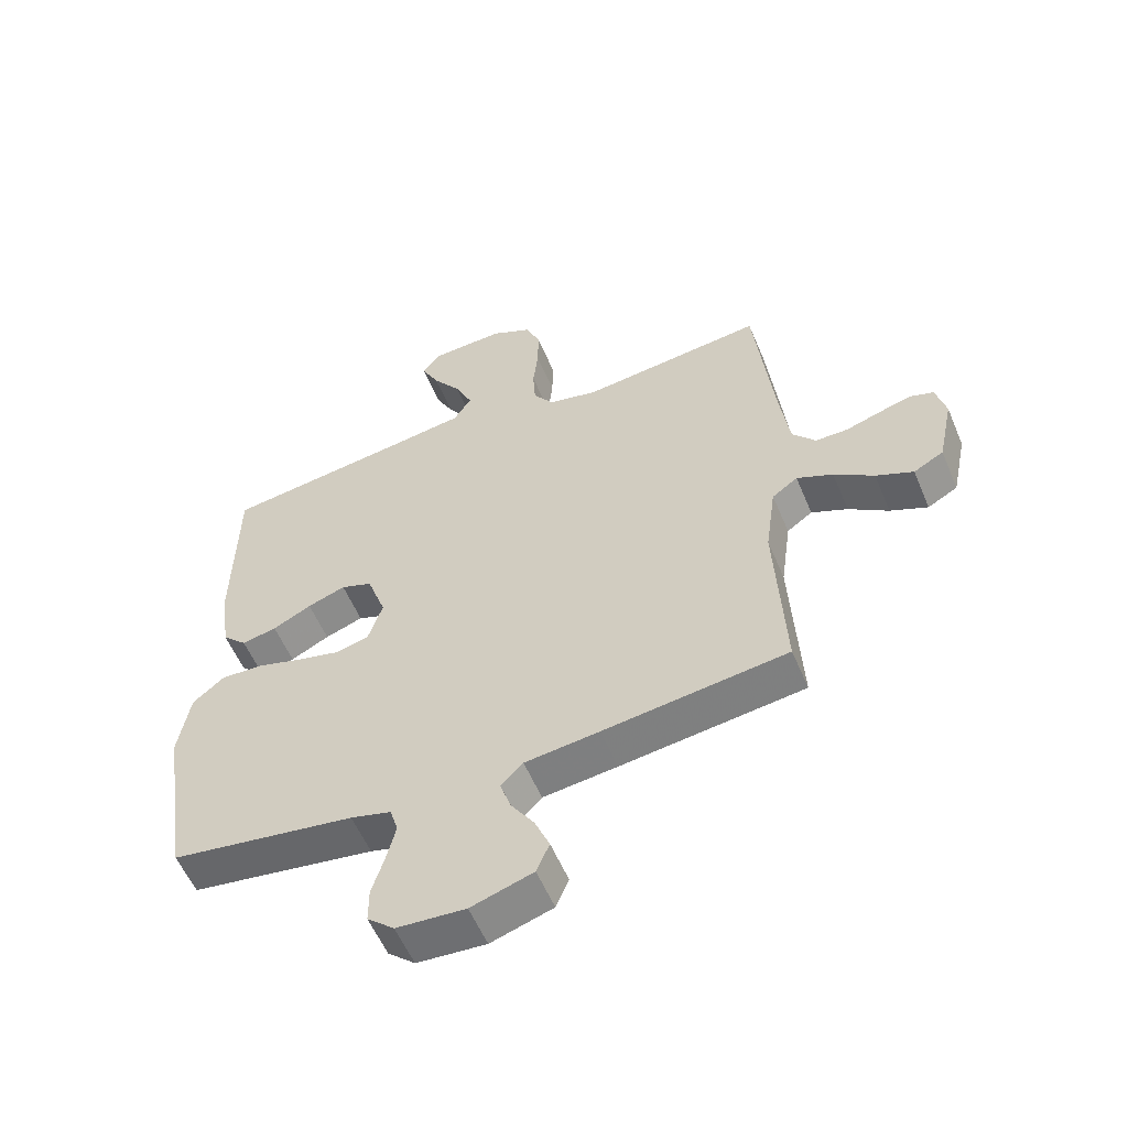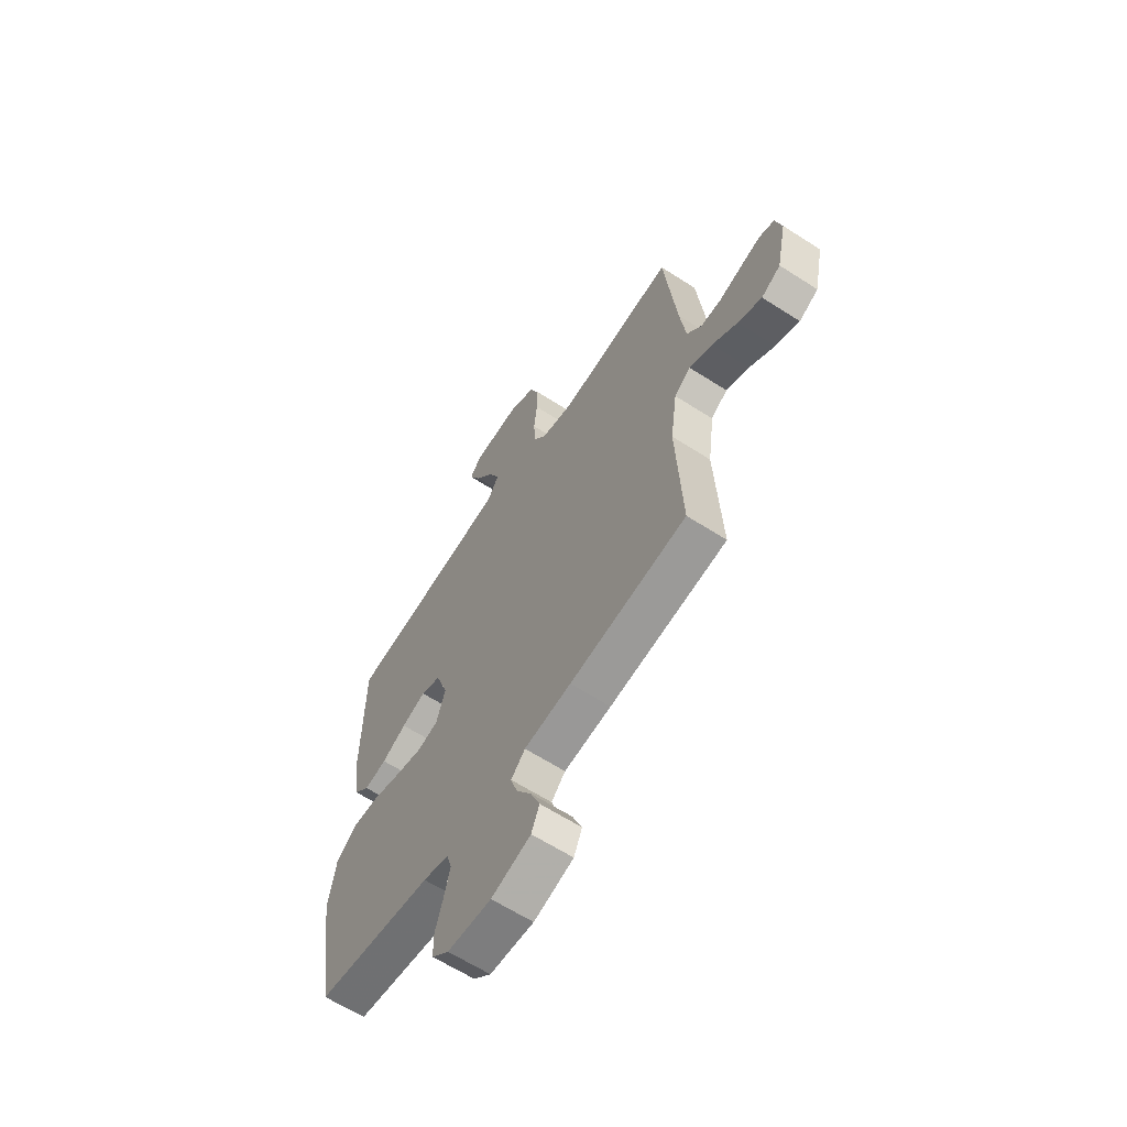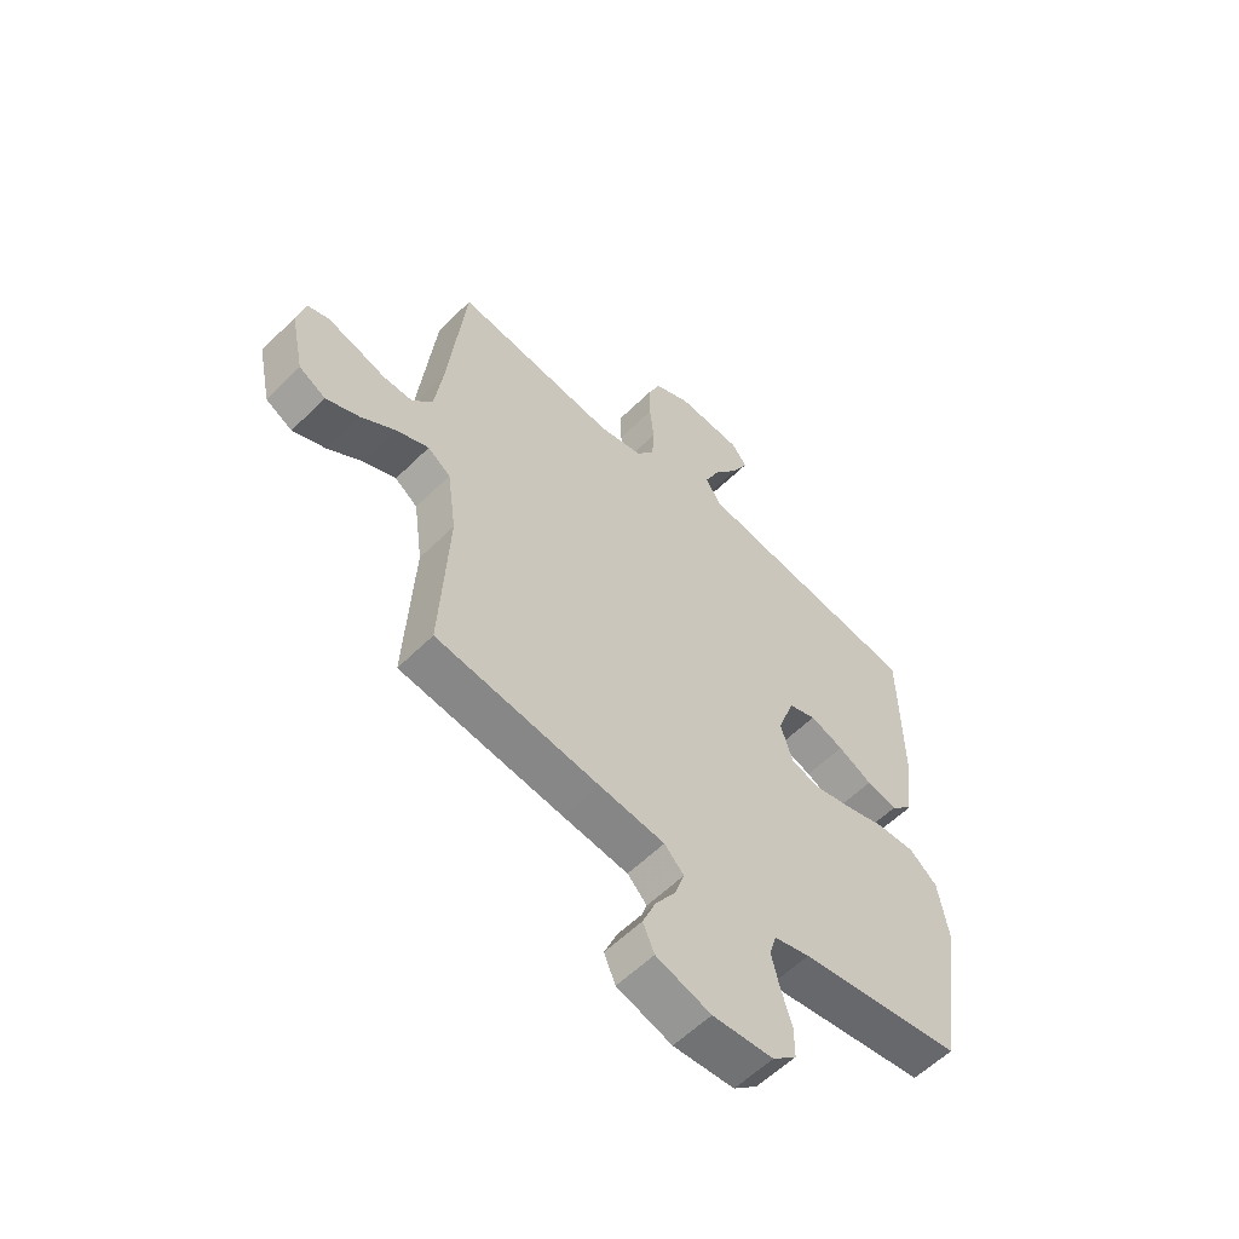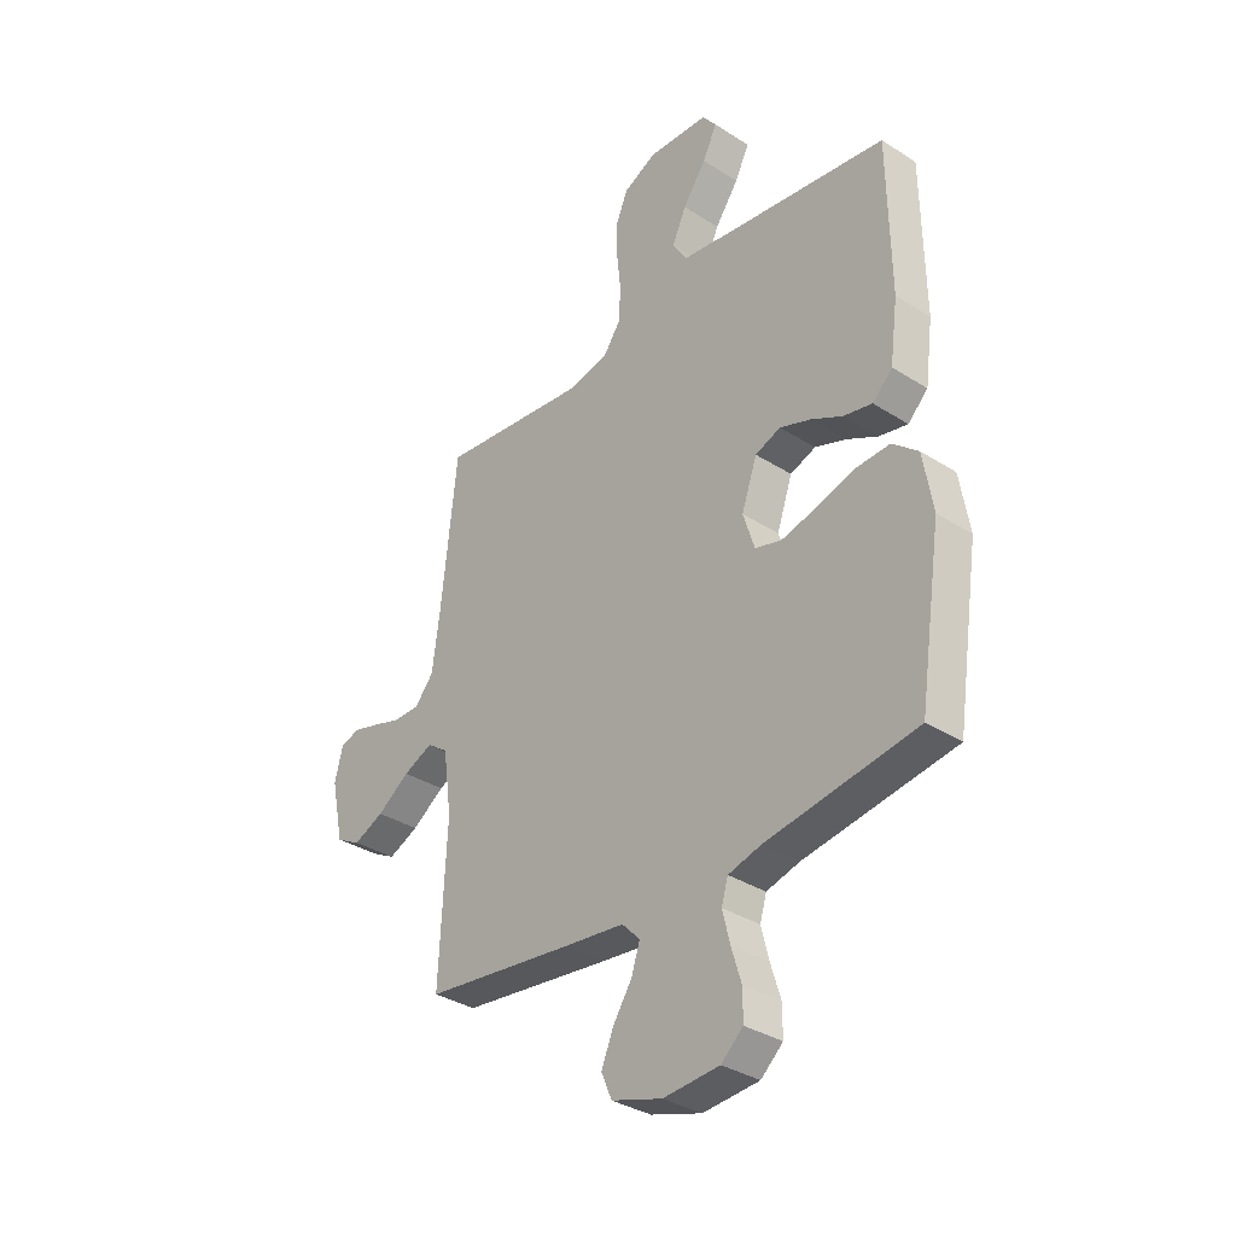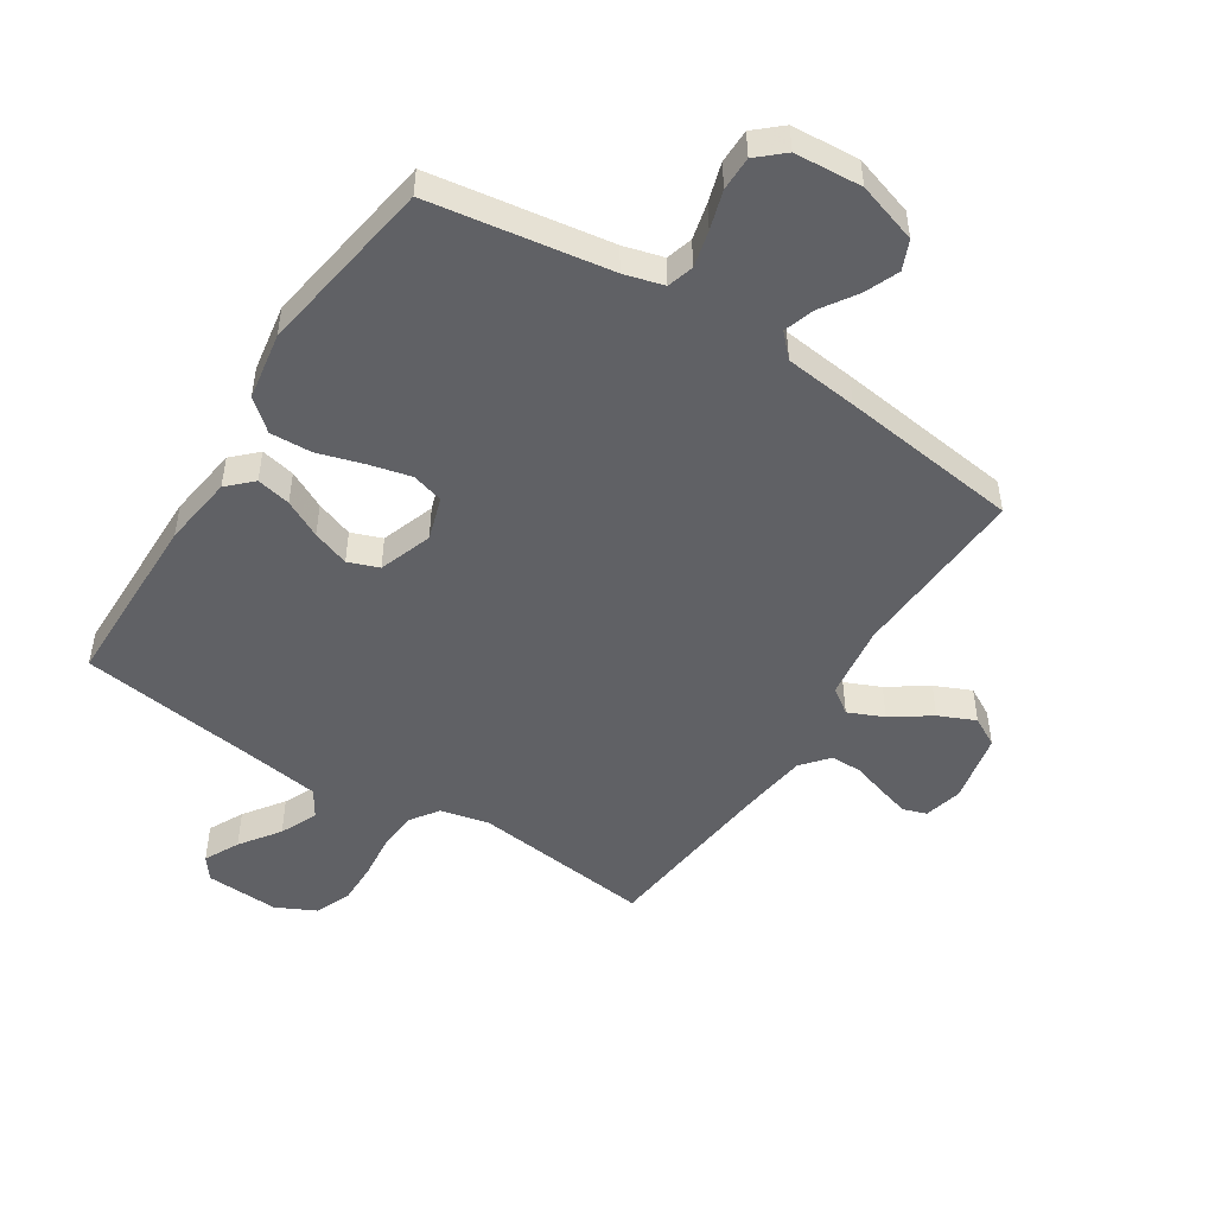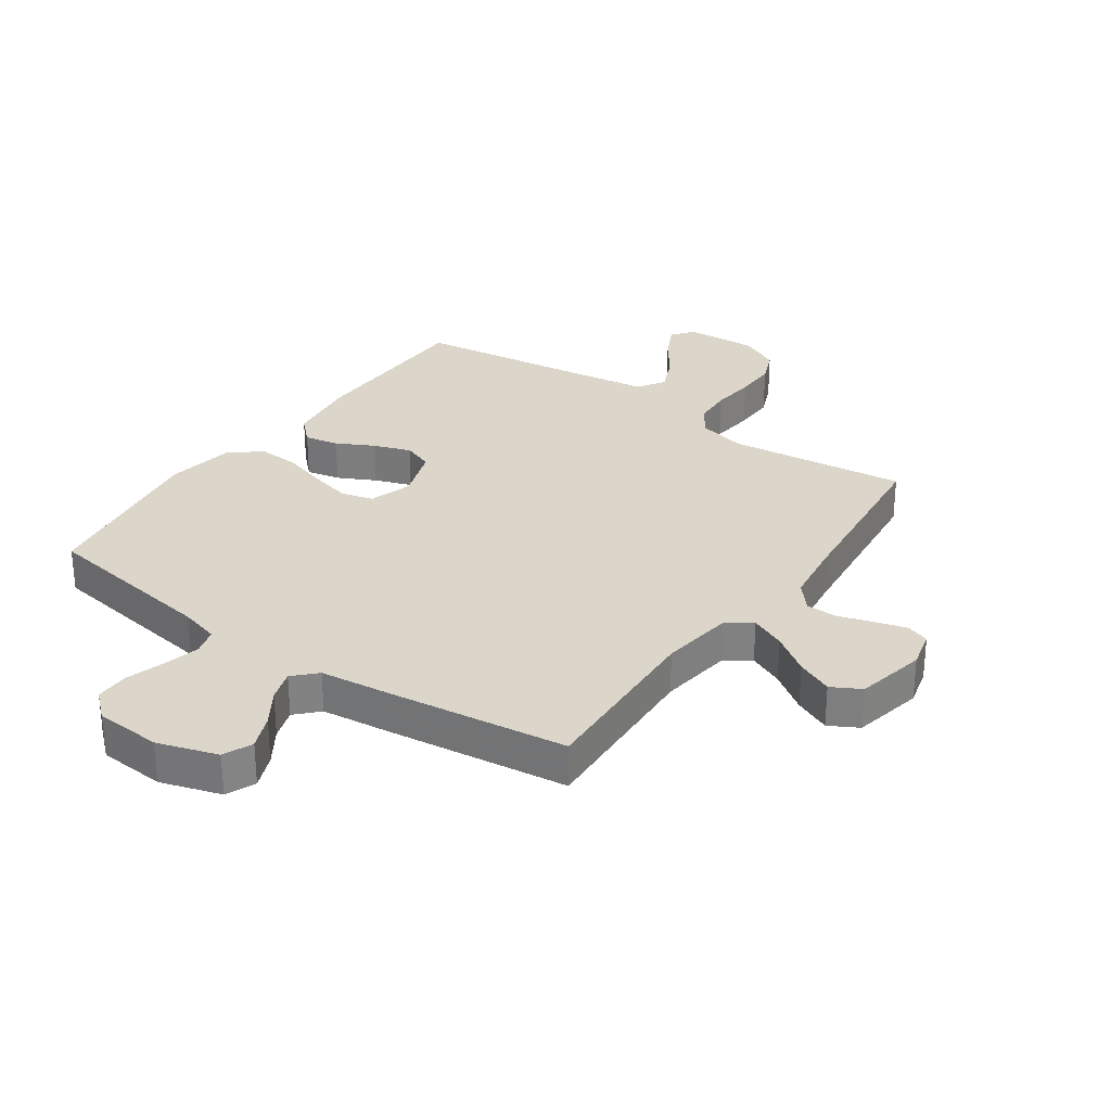
<metadata>
{"format":"obj","ext":"obj","renderer":"f3d","projection":"perspective","resolution":1024,"background":"white","views":[{"elev":-56.7,"azim":-157.3,"up":"+Z"},{"elev":-62.9,"azim":-123.1,"up":"+Z"},{"elev":-58.1,"azim":-44.5,"up":"+Z"},{"elev":-34.2,"azim":49.2,"up":"+Z"},{"elev":-49.2,"azim":147.3,"up":"+Y"},{"elev":29.7,"azim":-145.0,"up":"+Y"}]}
</metadata>
<code>
v -0.5 0.07 0.5
v -0.2 0.07 0.466
v -0.119 0.07 0.485
v -0.086 0.07 0.532
v -0.082 0.07 0.598
v -0.09 0.07 0.672
v -0.091 0.07 0.742
v -0.067 0.07 0.8
v 0 0.07 0.833
v 0.122 0.07 0.827
v 0.15 0.07 0.79
v 0.121 0.07 0.732
v 0.074 0.07 0.666
v 0.046 0.07 0.604
v 0.075 0.07 0.558
v 0.2 0.07 0.54
v 0.5 0.07 0.5
v 0.504 0.07 0.2
v 0.488 0.07 0.081
v 0.448 0.07 0.042
v 0.391 0.07 0.054
v 0.328 0.07 0.086
v 0.266 0.07 0.108
v 0.215 0.07 0.089
v 0.184 0.07 0
v 0.207 0.07 -0.072
v 0.26 0.07 -0.087
v 0.33 0.07 -0.07
v 0.406 0.07 -0.047
v 0.476 0.07 -0.044
v 0.527 0.07 -0.087
v 0.546 0.07 -0.2
v 0.5 0.07 -0.5
v 0.2 0.07 -0.546
v 0.134 0.07 -0.564
v 0.121 0.07 -0.608
v 0.136 0.07 -0.669
v 0.156 0.07 -0.734
v 0.156 0.07 -0.791
v 0.112 0.07 -0.83
v 0 0.07 -0.838
v -0.101 0.07 -0.806
v -0.122 0.07 -0.757
v -0.098 0.07 -0.699
v -0.06 0.07 -0.641
v -0.043 0.07 -0.589
v -0.079 0.07 -0.552
v -0.2 0.07 -0.538
v -0.5 0.07 -0.5
v -0.485 0.07 -0.2
v -0.502 0.07 -0.077
v -0.544 0.07 -0.047
v -0.603 0.07 -0.073
v -0.668 0.07 -0.118
v -0.729 0.07 -0.145
v -0.778 0.07 -0.118
v -0.803 0.07 0
v -0.787 0.07 0.064
v -0.748 0.07 0.077
v -0.695 0.07 0.062
v -0.638 0.07 0.044
v -0.585 0.07 0.044
v -0.547 0.07 0.089
v -0.532 0.07 0.2
v -0.5 0 0.5
v -0.2 0 0.466
v -0.119 0 0.485
v -0.086 0 0.532
v -0.082 0 0.598
v -0.09 0 0.672
v -0.091 0 0.742
v -0.067 0 0.8
v 0 0 0.833
v 0.122 0 0.827
v 0.15 0 0.79
v 0.121 0 0.732
v 0.074 0 0.666
v 0.046 0 0.604
v 0.075 0 0.558
v 0.2 0 0.54
v 0.5 0 0.5
v 0.504 0 0.2
v 0.488 0 0.081
v 0.448 0 0.042
v 0.391 0 0.054
v 0.328 0 0.086
v 0.266 0 0.108
v 0.215 0 0.089
v 0.184 0 0
v 0.207 0 -0.072
v 0.26 0 -0.087
v 0.33 0 -0.07
v 0.406 0 -0.047
v 0.476 0 -0.044
v 0.527 0 -0.087
v 0.546 0 -0.2
v 0.5 0 -0.5
v 0.2 0 -0.546
v 0.134 0 -0.564
v 0.121 0 -0.608
v 0.136 0 -0.669
v 0.156 0 -0.734
v 0.156 0 -0.791
v 0.112 0 -0.83
v 0 0 -0.838
v -0.101 0 -0.806
v -0.122 0 -0.757
v -0.098 0 -0.699
v -0.06 0 -0.641
v -0.043 0 -0.589
v -0.079 0 -0.552
v -0.2 0 -0.538
v -0.5 0 -0.5
v -0.485 0 -0.2
v -0.502 0 -0.077
v -0.544 0 -0.047
v -0.603 0 -0.073
v -0.668 0 -0.118
v -0.729 0 -0.145
v -0.778 0 -0.118
v -0.803 0 0
v -0.787 0 0.064
v -0.748 0 0.077
v -0.695 0 0.062
v -0.638 0 0.044
v -0.585 0 0.044
v -0.547 0 0.089
v -0.532 0 0.2
f 59 60 61
f 58 59 61
f 57 58 61
f 56 57 61
f 55 56 61
f 54 55 61
f 53 54 61
f 52 53 61 62
f 51 52 62 63
f 47 48 49 50
f 47 50 51
f 51 63 64
f 47 51 64
f 46 47 64
f 43 44 45
f 42 43 45
f 41 42 45
f 40 41 45
f 39 40 45
f 38 39 45
f 37 38 45
f 36 37 45 46
f 32 33 34
f 31 32 34
f 30 31 34
f 29 30 34
f 28 29 34
f 27 28 34 35
f 35 36 46
f 27 35 46
f 26 27 46
f 20 21 22
f 19 20 22
f 18 19 22
f 17 18 22
f 16 17 22
f 15 16 22 23
f 14 15 23 24
f 11 12 13
f 10 11 13
f 9 10 13
f 8 9 13
f 7 8 13
f 6 7 13
f 5 6 13
f 4 5 13 14
f 14 24 25
f 4 14 25
f 3 4 25
f 64 1 2
f 26 46 64
f 25 26 64
f 3 25 64
f 2 3 64
f 125 124 123
f 125 123 122
f 125 122 121
f 125 121 120
f 125 120 119
f 125 119 118
f 125 118 117
f 126 125 117 116
f 127 126 116 115
f 114 113 112 111
f 115 114 111
f 128 127 115
f 128 115 111
f 128 111 110
f 109 108 107
f 109 107 106
f 109 106 105
f 109 105 104
f 109 104 103
f 109 103 102
f 109 102 101
f 110 109 101 100
f 98 97 96
f 98 96 95
f 98 95 94
f 98 94 93
f 98 93 92
f 99 98 92 91
f 110 100 99
f 110 99 91
f 110 91 90
f 86 85 84
f 86 84 83
f 86 83 82
f 86 82 81
f 86 81 80
f 87 86 80 79
f 88 87 79 78
f 77 76 75
f 77 75 74
f 77 74 73
f 77 73 72
f 77 72 71
f 77 71 70
f 77 70 69
f 78 77 69 68
f 89 88 78
f 89 78 68
f 89 68 67
f 66 65 128
f 128 110 90
f 128 90 89
f 128 89 67
f 128 67 66
f 1 65 66 2
f 2 66 67 3
f 3 67 68 4
f 4 68 69 5
f 5 69 70 6
f 6 70 71 7
f 7 71 72 8
f 8 72 73 9
f 9 73 74 10
f 10 74 75 11
f 11 75 76 12
f 12 76 77 13
f 13 77 78 14
f 14 78 79 15
f 15 79 80 16
f 16 80 81 17
f 17 81 82 18
f 18 82 83 19
f 19 83 84 20
f 20 84 85 21
f 21 85 86 22
f 22 86 87 23
f 23 87 88 24
f 24 88 89 25
f 25 89 90 26
f 26 90 91 27
f 27 91 92 28
f 28 92 93 29
f 29 93 94 30
f 30 94 95 31
f 31 95 96 32
f 32 96 97 33
f 33 97 98 34
f 34 98 99 35
f 35 99 100 36
f 36 100 101 37
f 37 101 102 38
f 38 102 103 39
f 39 103 104 40
f 40 104 105 41
f 41 105 106 42
f 42 106 107 43
f 43 107 108 44
f 44 108 109 45
f 45 109 110 46
f 46 110 111 47
f 47 111 112 48
f 48 112 113 49
f 49 113 114 50
f 50 114 115 51
f 51 115 116 52
f 52 116 117 53
f 53 117 118 54
f 54 118 119 55
f 55 119 120 56
f 56 120 121 57
f 57 121 122 58
f 58 122 123 59
f 59 123 124 60
f 60 124 125 61
f 61 125 126 62
f 62 126 127 63
f 63 127 128 64
f 64 128 65 1

</code>
